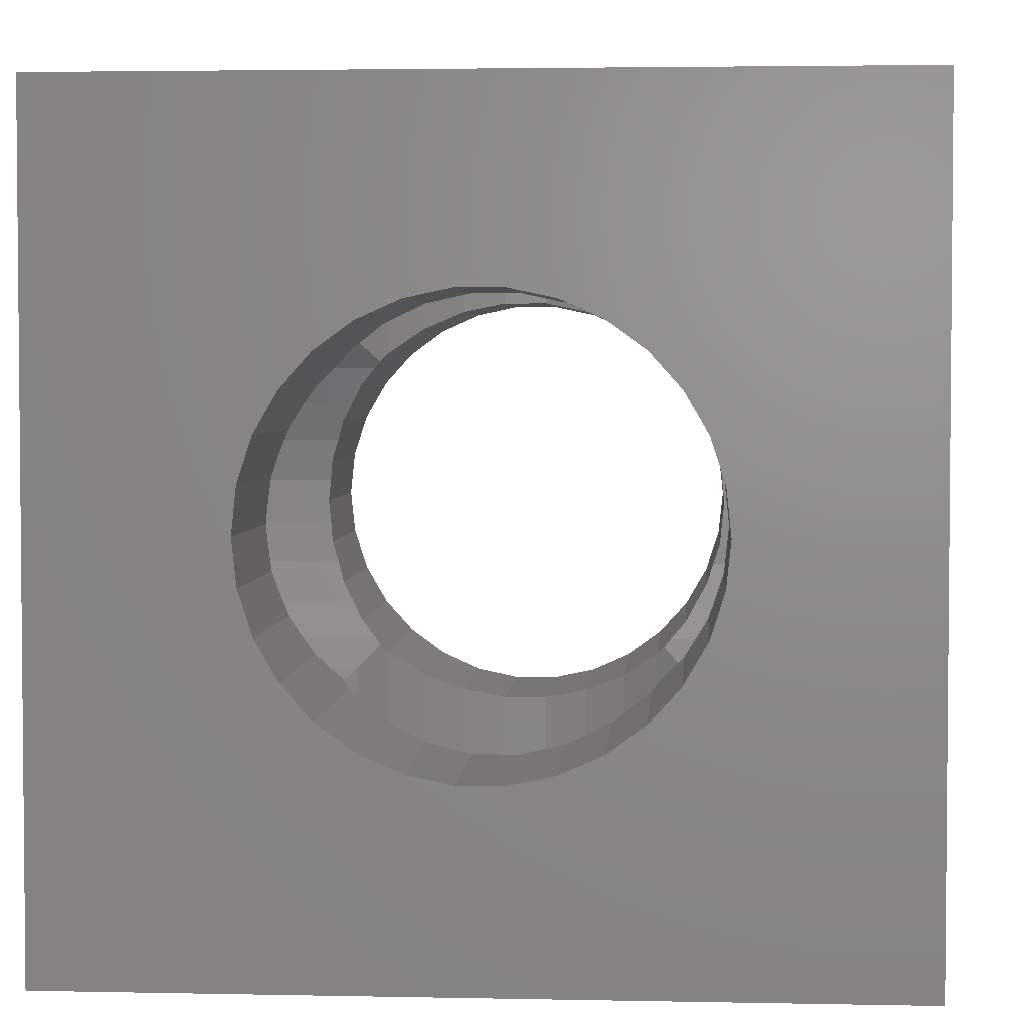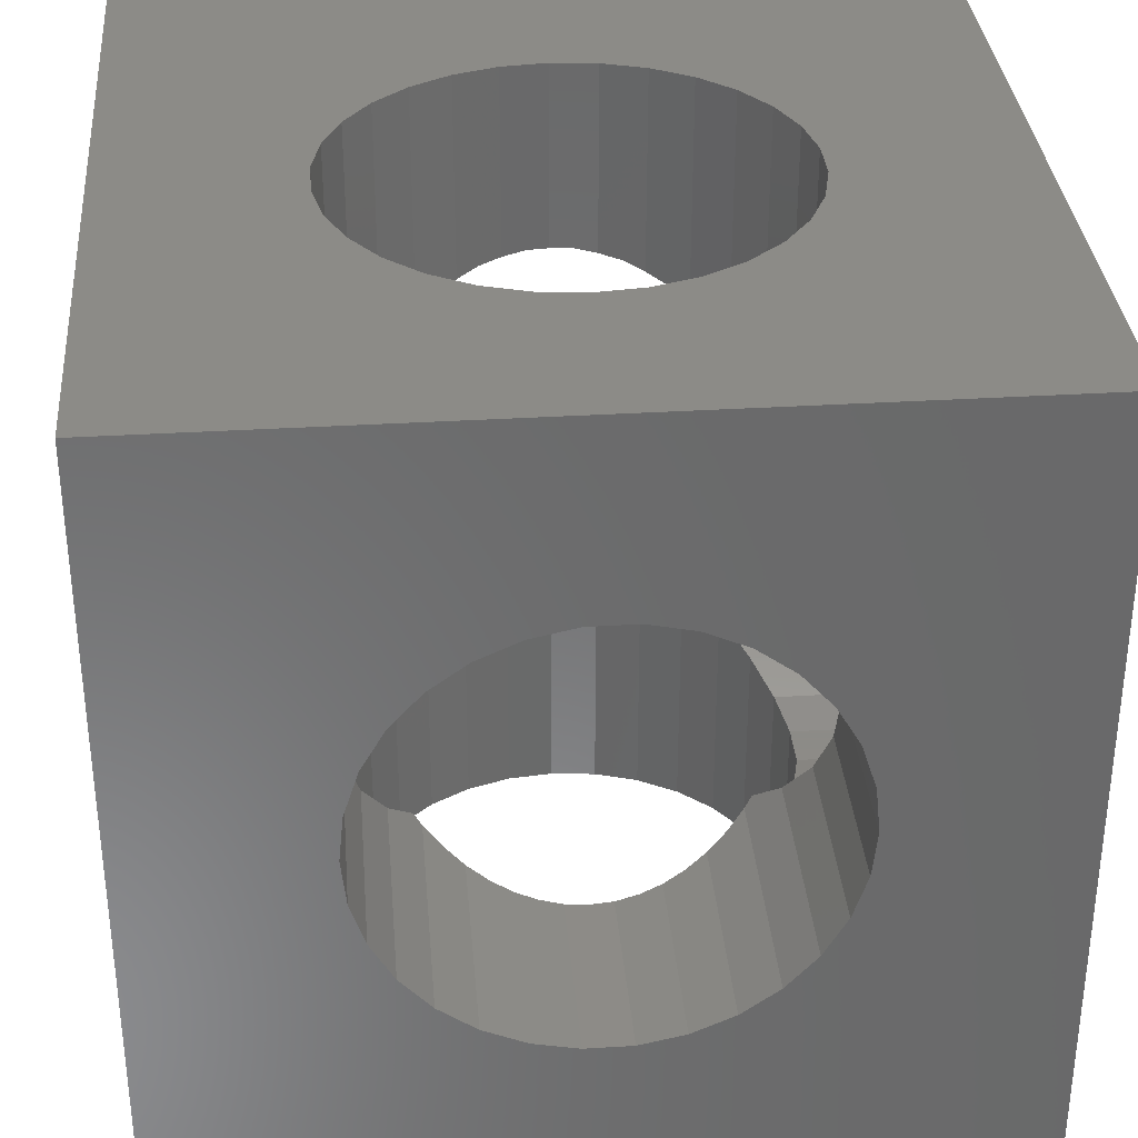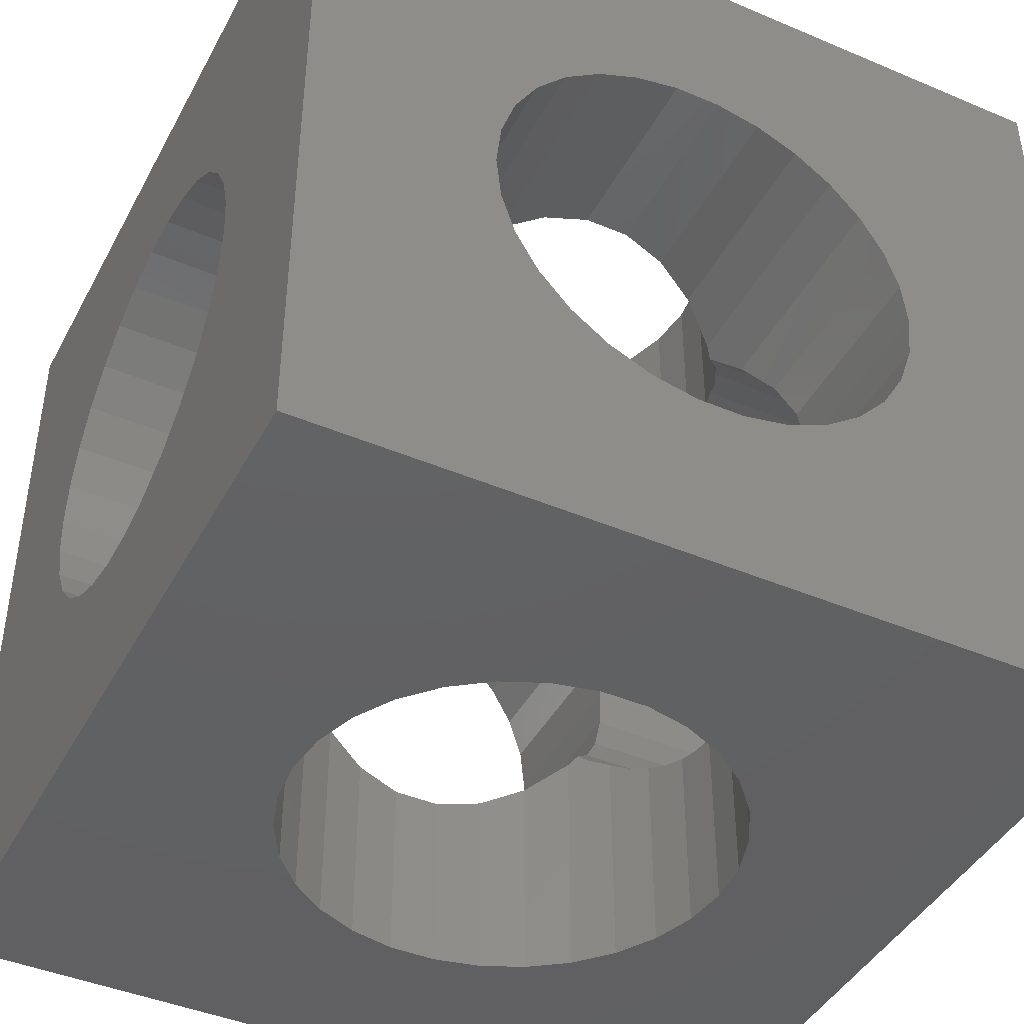
<metadata>
{"format":"stl","ext":"stl","renderer":"f3d","projection":"perspective","resolution":1024,"background":"white","views":[{"elev":3.2,"azim":-176.0,"up":"+Z"},{"elev":33.7,"azim":85.2,"up":"+Y"},{"elev":-43.3,"azim":-26.6,"up":"+Y"}]}
</metadata>
<code>
# stl→obj: 316 verts, 648 faces
v -6.35 6.35 -6.35
v -6.35 3.406 -0.358
v -6.35 6.35 6.35
v -6.35 3.257 -1.058
v -6.35 2.966 -1.712
v -6.35 2.545 -2.292
v -6.35 2.013 -2.771
v -6.35 1.393 -3.129
v -6.35 0.7121 -3.35
v -6.35 0 -3.425
v -6.35 -6.35 -6.35
v -6.35 -0.7121 -3.35
v -6.35 -3.406 -0.358
v -6.35 -3.406 0.358
v -6.35 -3.257 -1.058
v -6.35 -2.966 -1.712
v -6.35 -2.545 -2.292
v -6.35 -2.013 -2.771
v -6.35 -1.393 -3.129
v -6.35 3.406 0.358
v -6.35 3.257 1.058
v -6.35 2.966 1.712
v -6.35 2.545 2.292
v -6.35 2.013 2.771
v -6.35 1.393 3.129
v -6.35 0.7121 3.35
v -6.35 0 3.425
v -6.35 -6.35 6.35
v -6.35 -0.7121 3.35
v -6.35 -1.393 3.129
v -6.35 -2.013 2.771
v -6.35 -2.545 2.292
v -6.35 -2.966 1.712
v -6.35 -3.257 1.058
v 6.35 6.35 6.35
v 3.425 0 6.35
v 6.35 -6.35 6.35
v 3.35 0.7121 6.35
v 3.129 1.393 6.35
v 2.771 2.013 6.35
v 2.292 2.545 6.35
v 1.712 2.966 6.35
v 1.058 3.257 6.35
v 0.358 3.406 6.35
v -0.358 3.406 6.35
v -3.35 0.7121 6.35
v -3.425 0 6.35
v -3.129 1.393 6.35
v -2.771 2.013 6.35
v -2.292 2.545 6.35
v -1.712 2.966 6.35
v -1.058 3.257 6.35
v 3.35 -0.7121 6.35
v 3.129 -1.393 6.35
v 2.771 -2.013 6.35
v 2.292 -2.545 6.35
v 1.712 -2.966 6.35
v 1.058 -3.257 6.35
v 0.358 -3.406 6.35
v -0.358 -3.406 6.35
v -1.058 -3.257 6.35
v -3.35 -0.7121 6.35
v -1.712 -2.966 6.35
v -2.292 -2.545 6.35
v -2.771 -2.013 6.35
v -3.129 -1.393 6.35
v 6.35 3.406 0.358
v 6.35 6.35 -6.35
v 6.35 3.257 1.058
v 6.35 2.966 1.712
v 6.35 2.545 2.292
v 6.35 2.013 2.771
v 6.35 1.393 3.129
v 6.35 0.7121 3.35
v 6.35 0 3.425
v 6.35 -0.7121 3.35
v 6.35 -3.406 0.358
v 6.35 -3.406 -0.358
v 6.35 -3.257 1.058
v 6.35 -2.966 1.712
v 6.35 -2.545 2.292
v 6.35 -2.013 2.771
v 6.35 -1.393 3.129
v 6.35 3.406 -0.358
v 6.35 3.257 -1.058
v 6.35 2.966 -1.712
v 6.35 2.545 -2.292
v 6.35 2.013 -2.771
v 6.35 1.393 -3.129
v 6.35 0.7121 -3.35
v 6.35 0 -3.425
v 6.35 -6.35 -6.35
v 6.35 -0.7121 -3.35
v 6.35 -1.393 -3.129
v 6.35 -2.013 -2.771
v 6.35 -2.545 -2.292
v 6.35 -2.966 -1.712
v 6.35 -3.257 -1.058
v 3.425 0 -6.35
v 3.35 -0.7121 -6.35
v 3.129 -1.393 -6.35
v 2.771 -2.013 -6.35
v 2.292 -2.545 -6.35
v 1.712 -2.966 -6.35
v 1.058 -3.257 -6.35
v 0.358 -3.406 -6.35
v -0.358 -3.406 -6.35
v -3.35 -0.7121 -6.35
v -3.425 0 -6.35
v -3.129 -1.393 -6.35
v -2.771 -2.013 -6.35
v -2.292 -2.545 -6.35
v -1.712 -2.966 -6.35
v -1.058 -3.257 -6.35
v 3.35 0.7121 -6.35
v 3.129 1.393 -6.35
v 2.771 2.013 -6.35
v 2.292 2.545 -6.35
v 1.712 2.966 -6.35
v 1.058 3.257 -6.35
v 0.358 3.406 -6.35
v -0.358 3.406 -6.35
v -1.058 3.257 -6.35
v -3.35 0.7121 -6.35
v -1.712 2.966 -6.35
v -2.292 2.545 -6.35
v -2.771 2.013 -6.35
v -3.129 1.393 -6.35
v -0.358 -6.35 3.406
v -1.058 -6.35 3.257
v -1.712 -6.35 2.966
v -2.292 -6.35 2.545
v -2.771 -6.35 2.013
v -3.129 -6.35 1.393
v -3.35 -6.35 0.7121
v -3.425 -6.35 0
v -3.35 -6.35 -0.7121
v -0.358 -6.35 -3.406
v 0.358 -6.35 -3.406
v -1.058 -6.35 -3.257
v -1.712 -6.35 -2.966
v -2.292 -6.35 -2.545
v -2.771 -6.35 -2.013
v -3.129 -6.35 -1.393
v 0.358 -6.35 3.406
v 1.058 -6.35 3.257
v 1.712 -6.35 2.966
v 2.292 -6.35 2.545
v 2.771 -6.35 2.013
v 3.129 -6.35 1.393
v 3.35 -6.35 0.7121
v 3.425 -6.35 0
v 3.35 -6.35 -0.7121
v 3.129 -6.35 -1.393
v 2.771 -6.35 -2.013
v 2.292 -6.35 -2.545
v 1.712 -6.35 -2.966
v 1.058 -6.35 -3.257
v 0.358 6.35 3.406
v 1.058 6.35 3.257
v 1.712 6.35 2.966
v 2.292 6.35 2.545
v 2.771 6.35 2.013
v 3.129 6.35 1.393
v 3.35 6.35 0.7121
v 3.425 6.35 0
v 3.35 6.35 -0.7121
v 0.358 6.35 -3.406
v -0.358 6.35 -3.406
v 1.058 6.35 -3.257
v 1.712 6.35 -2.966
v 2.292 6.35 -2.545
v 2.771 6.35 -2.013
v 3.129 6.35 -1.393
v -0.358 6.35 3.406
v -1.058 6.35 3.257
v -1.712 6.35 2.966
v -2.292 6.35 2.545
v -2.771 6.35 2.013
v -3.129 6.35 1.393
v -3.35 6.35 0.7121
v -3.425 6.35 0
v -3.35 6.35 -0.7121
v -3.129 6.35 -1.393
v -2.771 6.35 -2.013
v -2.292 6.35 -2.545
v -1.712 6.35 -2.966
v -1.058 6.35 -3.257
v 3.425 0 3.425
v 3.35 0.7121 3.35
v 3.425 0 -3.425
v 3.35 0.7121 -3.35
v -3.425 0 3.425
v -3.35 0.7121 3.35
v -3.425 0 -3.425
v -3.35 0.7121 -3.35
v -0.358 3.406 3.406
v 0.358 3.406 3.406
v 0.358 3.406 -3.406
v -0.358 3.406 -3.406
v 0.358 -3.406 3.406
v -0.358 -3.406 3.406
v -0.358 -3.406 -3.406
v 0.358 -3.406 -3.406
v 2.771 2.013 2.771
v 2.292 2.545 2.545
v 2.412 2.412 2.412
v 2.771 2.013 -2.771
v 2.292 2.545 -2.545
v 2.412 2.412 -2.412
v 3.129 1.393 3.129
v 3.129 1.393 -3.129
v -1.712 2.966 2.966
v -2.292 2.545 2.545
v -1.712 2.966 -2.966
v -2.292 2.545 -2.545
v -1.058 3.257 3.257
v -1.058 3.257 -3.257
v 3.129 -1.393 3.129
v 2.771 -2.013 2.771
v 3.129 -1.393 -3.129
v 2.771 -2.013 -2.771
v 1.058 3.257 3.257
v 1.712 2.966 2.966
v 1.058 3.257 -3.257
v 1.712 2.966 -2.966
v -3.129 1.393 3.129
v -2.771 2.013 2.771
v -3.129 1.393 -3.129
v -2.771 2.013 -2.771
v -2.412 2.412 2.412
v -2.412 2.412 -2.412
v 3.35 -0.7121 3.35
v 3.35 -0.7121 -3.35
v 1.058 -3.257 3.257
v 1.058 -3.257 -3.257
v 1.712 -2.966 2.966
v 2.292 -2.545 2.545
v 1.712 -2.966 -2.966
v 2.292 -2.545 -2.545
v 2.412 -2.412 2.412
v 2.412 -2.412 -2.412
v -1.712 -2.966 2.966
v -2.292 -2.545 2.545
v -1.712 -2.966 -2.966
v -2.292 -2.545 -2.545
v -3.129 -1.393 3.129
v -2.771 -2.013 2.771
v -3.129 -1.393 -3.129
v -2.771 -2.013 -2.771
v -1.058 -3.257 3.257
v -1.058 -3.257 -3.257
v -2.412 -2.412 2.412
v -2.412 -2.412 -2.412
v -3.35 -0.7121 3.35
v -3.35 -0.7121 -3.35
v 3.425 -3.406 0
v 3.387 -3.406 0.358
v 3.35 -3.331 0.7121
v 3.387 3.406 0.358
v 3.425 3.406 0
v 3.35 3.331 0.7121
v 3.238 -3.257 1.058
v 3.129 -3.108 1.393
v 3.238 3.257 1.058
v 3.129 3.108 1.393
v -3.387 -3.406 0.358
v -3.35 -3.331 0.7121
v -3.425 -3.406 0
v -3.387 3.406 0.358
v -3.35 3.331 0.7121
v -3.425 3.406 0
v 2.52 -2.545 2.292
v 2.771 -2.748 2.013
v 2.771 2.748 2.013
v 2.52 2.545 2.292
v 2.944 -2.966 -1.712
v 2.771 -2.748 -2.013
v 3.129 -3.108 -1.393
v 3.129 3.108 -1.393
v 2.944 2.966 -1.712
v 2.771 2.748 -2.013
v -2.944 -2.966 1.712
v -2.771 -2.748 2.013
v -3.129 -3.108 1.393
v -3.129 3.108 1.393
v -2.944 2.966 1.712
v -2.771 2.748 2.013
v -2.52 2.545 2.292
v -2.52 -2.545 2.292
v 2.944 -2.966 1.712
v 2.944 2.966 1.712
v -3.238 -3.257 1.058
v -3.238 3.257 1.058
v 3.238 -3.257 -1.058
v 3.35 -3.331 -0.7121
v 3.35 3.331 -0.7121
v 3.238 3.257 -1.058
v 3.387 -3.406 -0.358
v 3.387 3.406 -0.358
v -2.52 -2.545 -2.292
v -2.771 -2.748 -2.013
v -2.771 2.748 -2.013
v -2.52 2.545 -2.292
v -3.35 -3.331 -0.7121
v -3.238 -3.257 -1.058
v -3.129 -3.108 -1.393
v -3.35 3.331 -0.7121
v -3.238 3.257 -1.058
v -3.129 3.108 -1.393
v -2.944 -2.966 -1.712
v -2.944 2.966 -1.712
v -3.387 -3.406 -0.358
v -3.387 3.406 -0.358
v 2.52 -2.545 -2.292
v 2.52 2.545 -2.292
f 1 2 3
f 1 4 2
f 1 5 4
f 1 6 5
f 1 7 6
f 1 8 7
f 1 9 8
f 1 10 9
f 11 10 1
f 10 11 12
f 13 11 14
f 15 11 13
f 16 11 15
f 17 11 16
f 18 11 17
f 19 11 18
f 12 11 19
f 20 3 2
f 21 3 20
f 22 3 21
f 23 3 22
f 24 3 23
f 25 3 24
f 26 3 25
f 27 3 26
f 28 27 29
f 28 29 30
f 28 14 11
f 27 28 3
f 31 28 30
f 32 28 31
f 33 28 32
f 34 28 33
f 14 28 34
f 35 36 37
f 35 38 36
f 35 39 38
f 35 40 39
f 35 41 40
f 35 42 41
f 35 43 42
f 35 44 43
f 35 45 44
f 3 45 35
f 46 3 47
f 48 3 46
f 49 3 48
f 50 3 49
f 51 3 50
f 52 3 51
f 45 3 52
f 53 37 36
f 54 37 53
f 55 37 54
f 56 37 55
f 57 37 56
f 58 37 57
f 59 37 58
f 60 37 59
f 28 60 61
f 28 47 3
f 47 28 62
f 60 28 37
f 63 28 61
f 64 28 63
f 65 28 64
f 66 28 65
f 62 28 66
f 35 67 68
f 35 69 67
f 35 70 69
f 35 71 70
f 35 72 71
f 35 73 72
f 35 74 73
f 35 75 74
f 37 75 35
f 75 37 76
f 77 37 78
f 79 37 77
f 80 37 79
f 81 37 80
f 82 37 81
f 83 37 82
f 76 37 83
f 84 68 67
f 85 68 84
f 86 68 85
f 87 68 86
f 88 68 87
f 89 68 88
f 90 68 89
f 91 68 90
f 92 91 93
f 92 93 94
f 92 78 37
f 91 92 68
f 95 92 94
f 96 92 95
f 97 92 96
f 98 92 97
f 78 92 98
f 92 99 68
f 92 100 99
f 92 101 100
f 92 102 101
f 92 103 102
f 92 104 103
f 92 105 104
f 92 106 105
f 92 107 106
f 11 107 92
f 108 11 109
f 110 11 108
f 111 11 110
f 112 11 111
f 113 11 112
f 114 11 113
f 107 11 114
f 115 68 99
f 116 68 115
f 117 68 116
f 118 68 117
f 119 68 118
f 120 68 119
f 121 68 120
f 122 68 121
f 1 122 123
f 1 109 11
f 109 1 124
f 122 1 68
f 125 1 123
f 126 1 125
f 127 1 126
f 128 1 127
f 124 1 128
f 28 129 37
f 28 130 129
f 28 131 130
f 28 132 131
f 28 133 132
f 28 134 133
f 28 135 134
f 28 136 135
f 11 136 28
f 136 11 137
f 138 11 139
f 140 11 138
f 141 11 140
f 142 11 141
f 143 11 142
f 144 11 143
f 137 11 144
f 145 37 129
f 146 37 145
f 147 37 146
f 148 37 147
f 149 37 148
f 150 37 149
f 151 37 150
f 152 37 151
f 92 152 153
f 92 153 154
f 92 139 11
f 152 92 37
f 155 92 154
f 156 92 155
f 157 92 156
f 158 92 157
f 139 92 158
f 35 159 3
f 35 160 159
f 35 161 160
f 35 162 161
f 35 163 162
f 35 164 163
f 35 165 164
f 35 166 165
f 68 166 35
f 166 68 167
f 168 68 169
f 170 68 168
f 171 68 170
f 172 68 171
f 173 68 172
f 174 68 173
f 167 68 174
f 175 3 159
f 176 3 175
f 177 3 176
f 178 3 177
f 179 3 178
f 180 3 179
f 181 3 180
f 182 3 181
f 1 182 183
f 1 183 184
f 1 169 68
f 182 1 3
f 185 1 184
f 186 1 185
f 187 1 186
f 188 1 187
f 169 1 188
f 189 38 190
f 38 189 36
f 191 115 99
f 115 191 192
f 193 46 47
f 46 193 194
f 195 124 196
f 124 195 109
f 197 44 45
f 44 197 198
f 122 199 200
f 199 122 121
f 201 60 59
f 60 201 202
f 106 203 204
f 203 106 107
f 205 206 207
f 206 205 41
f 41 205 40
f 208 209 118
f 208 118 117
f 209 208 210
f 190 39 211
f 39 190 38
f 192 116 115
f 116 192 212
f 50 213 51
f 213 50 214
f 126 215 216
f 215 126 125
f 51 217 52
f 217 51 213
f 125 218 215
f 218 125 123
f 55 219 220
f 219 55 54
f 102 221 101
f 221 102 222
f 211 40 205
f 40 211 39
f 212 117 116
f 117 212 208
f 223 42 43
f 42 223 224
f 119 225 120
f 225 119 226
f 198 43 44
f 43 198 223
f 120 199 121
f 199 120 225
f 224 41 42
f 41 224 206
f 118 226 119
f 226 118 209
f 227 49 48
f 49 227 228
f 229 127 230
f 127 229 128
f 228 214 50
f 228 50 49
f 214 228 231
f 230 216 232
f 216 230 126
f 126 230 127
f 194 48 46
f 48 194 227
f 196 128 229
f 128 196 124
f 52 197 45
f 197 52 217
f 123 200 218
f 200 123 122
f 53 189 233
f 189 53 36
f 100 191 99
f 191 100 234
f 58 201 59
f 201 58 235
f 105 204 236
f 204 105 106
f 56 237 57
f 237 56 238
f 103 239 240
f 239 103 104
f 238 220 241
f 56 220 238
f 220 56 55
f 103 222 102
f 222 103 240
f 222 240 242
f 54 233 219
f 233 54 53
f 101 234 100
f 234 101 221
f 243 64 63
f 64 243 244
f 112 245 113
f 245 112 246
f 65 247 66
f 247 65 248
f 111 249 250
f 249 111 110
f 57 235 58
f 235 57 237
f 104 236 239
f 236 104 105
f 202 61 60
f 61 202 251
f 114 203 107
f 203 114 252
f 251 63 61
f 63 251 243
f 113 252 114
f 252 113 245
f 64 248 65
f 248 64 244
f 248 244 253
f 246 250 254
f 112 250 246
f 250 112 111
f 66 255 62
f 255 66 247
f 110 256 249
f 256 110 108
f 62 193 47
f 193 62 255
f 108 195 256
f 195 108 109
f 257 152 258
f 151 258 152
f 258 151 259
f 260 166 261
f 166 260 165
f 165 260 262
f 150 259 151
f 259 150 263
f 263 150 264
f 262 164 165
f 265 164 262
f 164 265 266
f 135 267 268
f 136 267 135
f 267 136 269
f 181 270 182
f 270 181 271
f 182 270 272
f 197 159 198
f 159 197 175
f 129 201 145
f 201 129 202
f 273 238 241
f 274 238 273
f 148 274 149
f 274 148 238
f 275 162 163
f 206 275 276
f 275 206 162
f 206 276 207
f 178 213 214
f 213 178 177
f 132 243 131
f 243 132 244
f 177 217 213
f 217 177 176
f 131 251 130
f 251 131 243
f 155 277 278
f 155 279 277
f 279 155 154
f 173 280 174
f 173 281 280
f 281 173 282
f 235 147 146
f 147 235 237
f 223 161 224
f 161 223 160
f 237 148 147
f 148 237 238
f 224 162 206
f 162 224 161
f 133 283 284
f 133 285 283
f 285 133 134
f 179 286 180
f 179 287 286
f 287 179 288
f 178 288 179
f 214 288 178
f 214 289 288
f 289 214 231
f 244 290 253
f 244 284 290
f 132 284 244
f 284 132 133
f 176 197 217
f 197 176 175
f 130 202 129
f 202 130 251
f 204 158 236
f 158 204 139
f 199 170 168
f 170 199 225
f 236 157 239
f 157 236 158
f 225 171 170
f 171 225 226
f 149 264 150
f 264 149 291
f 291 149 274
f 266 163 164
f 292 163 266
f 163 292 275
f 201 146 145
f 146 201 235
f 198 160 223
f 160 198 159
f 134 293 285
f 134 268 293
f 268 134 135
f 180 271 181
f 180 294 271
f 294 180 286
f 239 156 240
f 156 239 157
f 226 172 171
f 172 226 209
f 154 295 279
f 154 296 295
f 296 154 153
f 174 297 167
f 174 298 297
f 298 174 280
f 153 299 296
f 152 299 153
f 299 152 257
f 167 300 166
f 300 167 297
f 166 300 261
f 142 245 246
f 245 142 141
f 186 215 187
f 215 186 216
f 301 246 254
f 302 246 301
f 142 302 143
f 302 142 246
f 303 186 185
f 216 303 304
f 303 216 186
f 216 304 232
f 144 305 137
f 305 144 306
f 306 144 307
f 308 184 183
f 309 184 308
f 184 309 310
f 143 307 144
f 307 143 311
f 311 143 302
f 310 185 184
f 312 185 310
f 185 312 303
f 269 136 313
f 137 313 136
f 313 137 305
f 314 182 272
f 182 314 183
f 183 314 308
f 169 199 168
f 199 169 200
f 203 139 204
f 139 203 138
f 240 315 242
f 240 278 315
f 156 278 240
f 278 156 155
f 172 282 173
f 209 282 172
f 209 316 282
f 316 209 210
f 141 252 245
f 252 141 140
f 187 218 188
f 218 187 215
f 188 200 169
f 200 188 218
f 140 203 252
f 203 140 138
f 9 195 196
f 195 9 10
f 90 191 91
f 191 90 192
f 26 193 27
f 193 26 194
f 189 74 75
f 74 189 190
f 269 14 267
f 13 269 313
f 269 13 14
f 77 257 258
f 78 257 77
f 257 78 299
f 8 196 229
f 196 8 9
f 89 192 90
f 192 89 212
f 23 288 289
f 287 23 22
f 23 287 288
f 275 71 276
f 292 71 275
f 71 292 70
f 22 286 287
f 294 22 21
f 22 294 286
f 266 70 292
f 265 70 266
f 70 265 69
f 18 249 19
f 249 18 250
f 221 95 94
f 95 221 222
f 7 229 230
f 229 7 8
f 88 212 89
f 212 88 208
f 2 308 314
f 4 308 2
f 308 4 309
f 297 84 300
f 85 297 298
f 297 85 84
f 6 312 5
f 312 6 303
f 303 6 304
f 87 281 282
f 87 282 316
f 281 87 86
f 24 227 25
f 227 24 228
f 211 72 73
f 72 211 205
f 228 289 231
f 23 228 24
f 228 23 289
f 205 71 72
f 205 276 71
f 276 205 207
f 25 194 26
f 194 25 227
f 190 73 74
f 73 190 211
f 21 271 294
f 20 271 21
f 271 20 270
f 262 69 265
f 67 262 260
f 262 67 69
f 12 195 10
f 195 12 256
f 191 93 91
f 93 191 234
f 305 13 313
f 15 305 306
f 305 15 13
f 78 296 299
f 98 296 78
f 296 98 295
f 304 230 232
f 6 230 304
f 230 6 7
f 87 208 88
f 316 208 87
f 208 316 210
f 20 272 270
f 2 272 20
f 272 2 314
f 261 67 260
f 84 261 300
f 261 84 67
f 5 309 4
f 309 5 310
f 310 5 312
f 86 298 280
f 86 280 281
f 298 86 85
f 17 311 302
f 17 302 301
f 311 17 16
f 96 277 97
f 277 96 278
f 278 96 315
f 250 301 254
f 17 250 18
f 250 17 301
f 222 96 95
f 222 315 96
f 315 222 242
f 19 256 12
f 256 19 249
f 234 94 93
f 94 234 221
f 16 306 307
f 16 307 311
f 306 16 15
f 97 295 98
f 295 97 279
f 279 97 277
f 268 34 293
f 14 268 267
f 268 14 34
f 79 259 263
f 77 259 79
f 259 77 258
f 285 33 283
f 293 33 285
f 33 293 34
f 80 264 291
f 263 80 79
f 80 263 264
f 290 248 253
f 32 248 290
f 248 32 31
f 81 220 82
f 273 220 81
f 220 273 241
f 31 247 248
f 247 31 30
f 82 219 83
f 219 82 220
f 30 255 247
f 255 30 29
f 83 233 76
f 233 83 219
f 29 193 255
f 193 29 27
f 76 189 75
f 189 76 233
f 284 32 290
f 283 32 284
f 32 283 33
f 81 274 273
f 291 81 80
f 81 291 274

</code>
